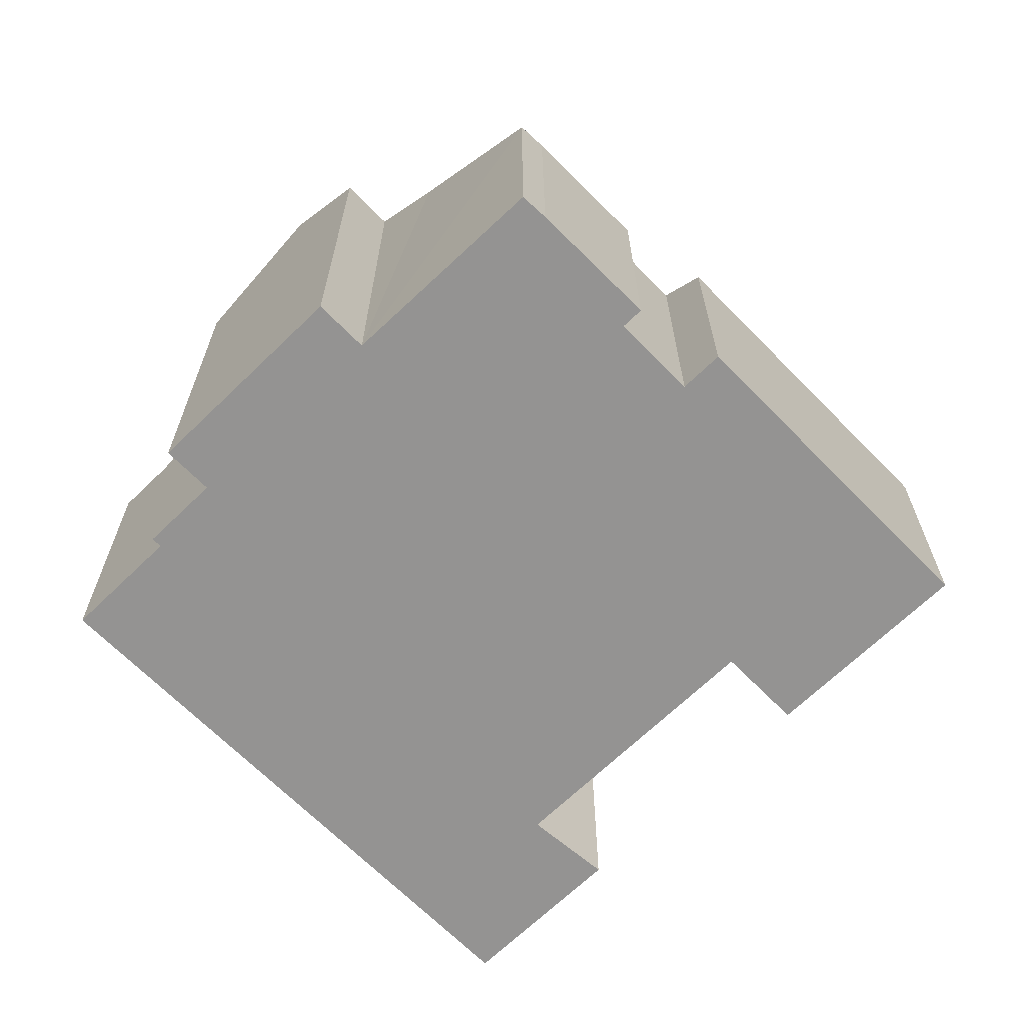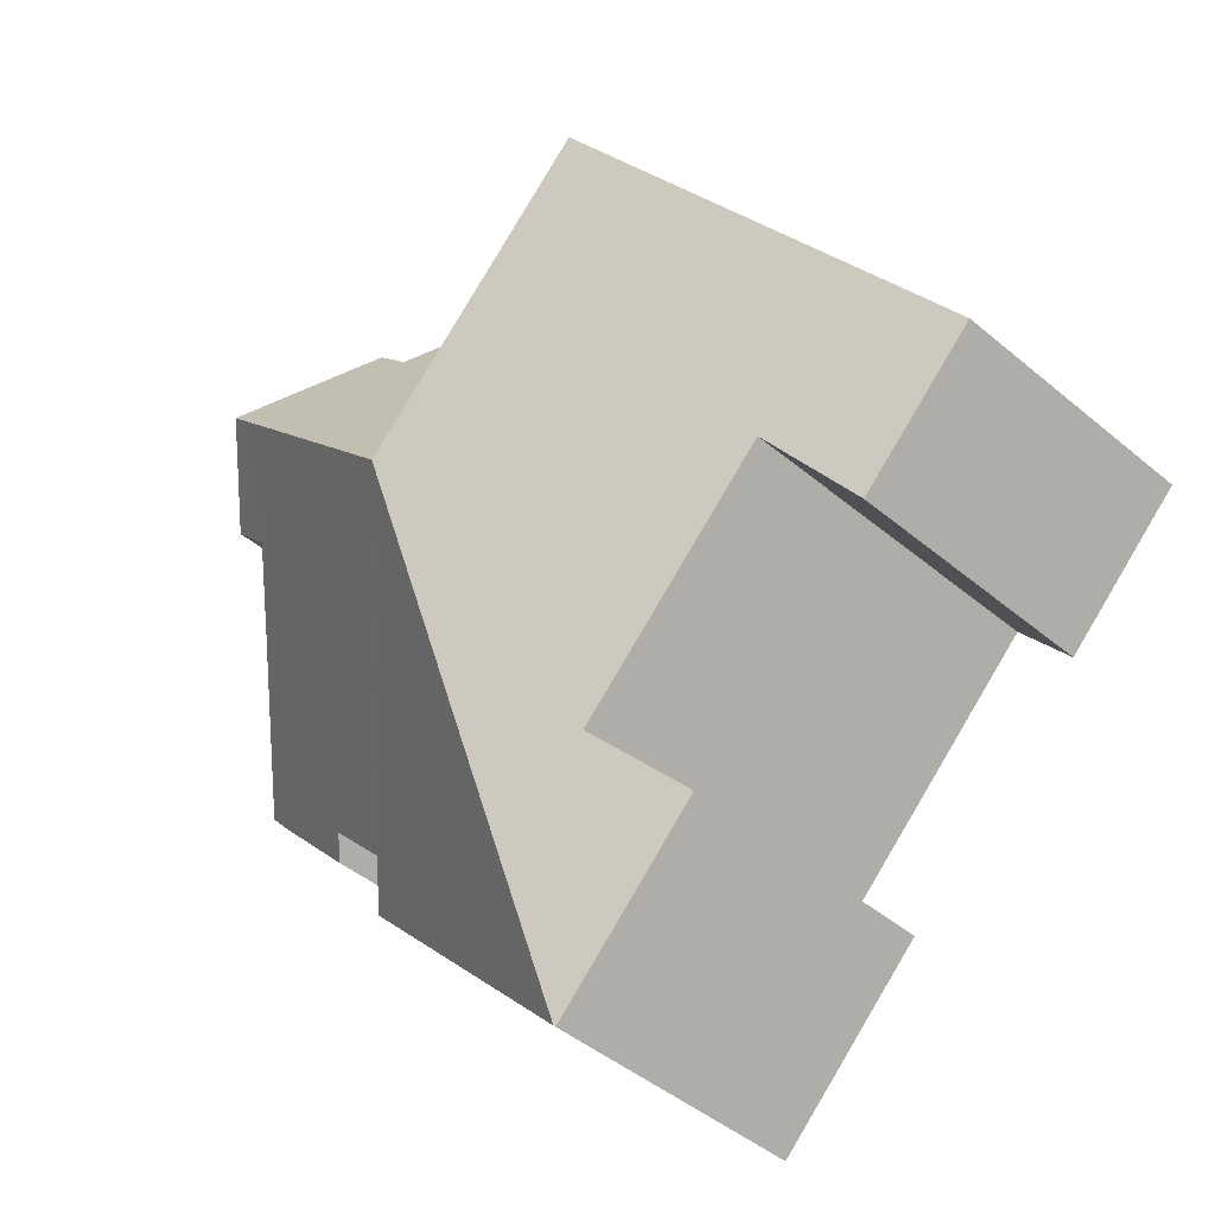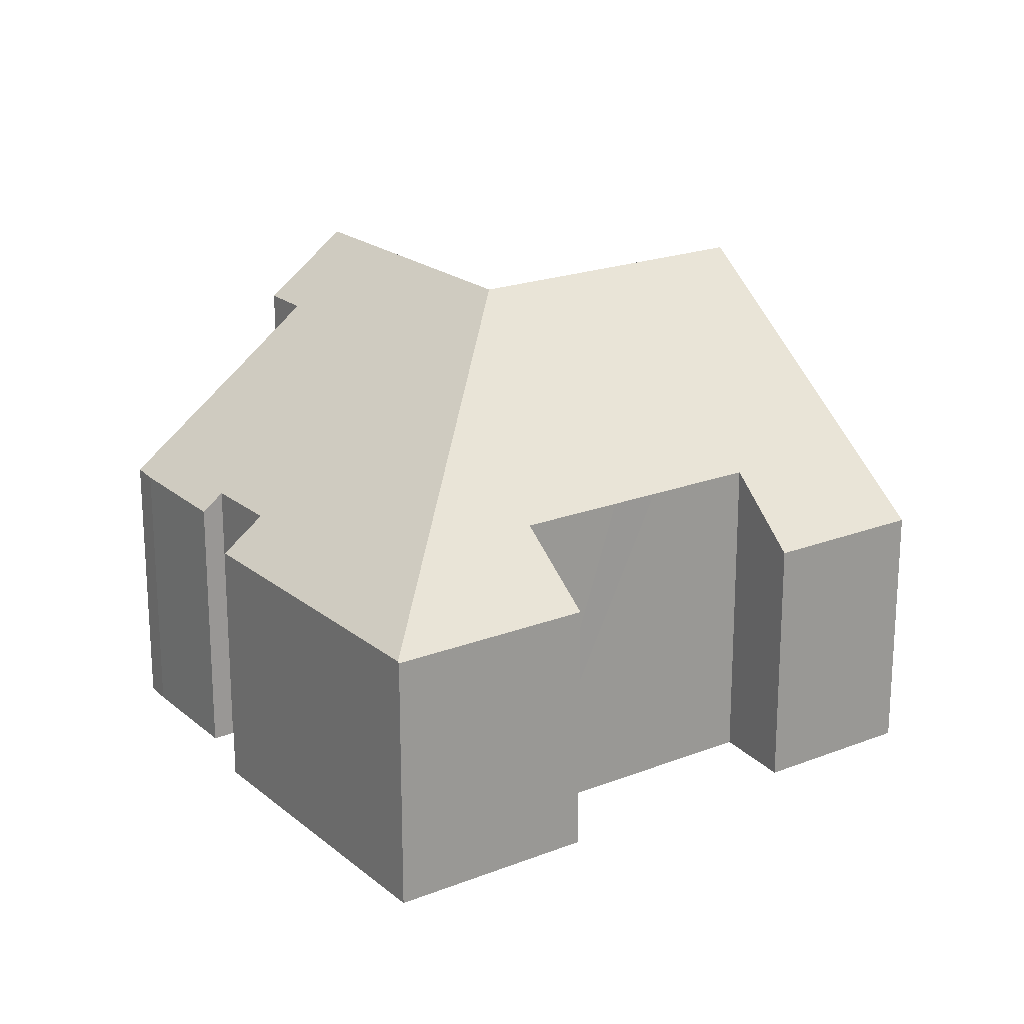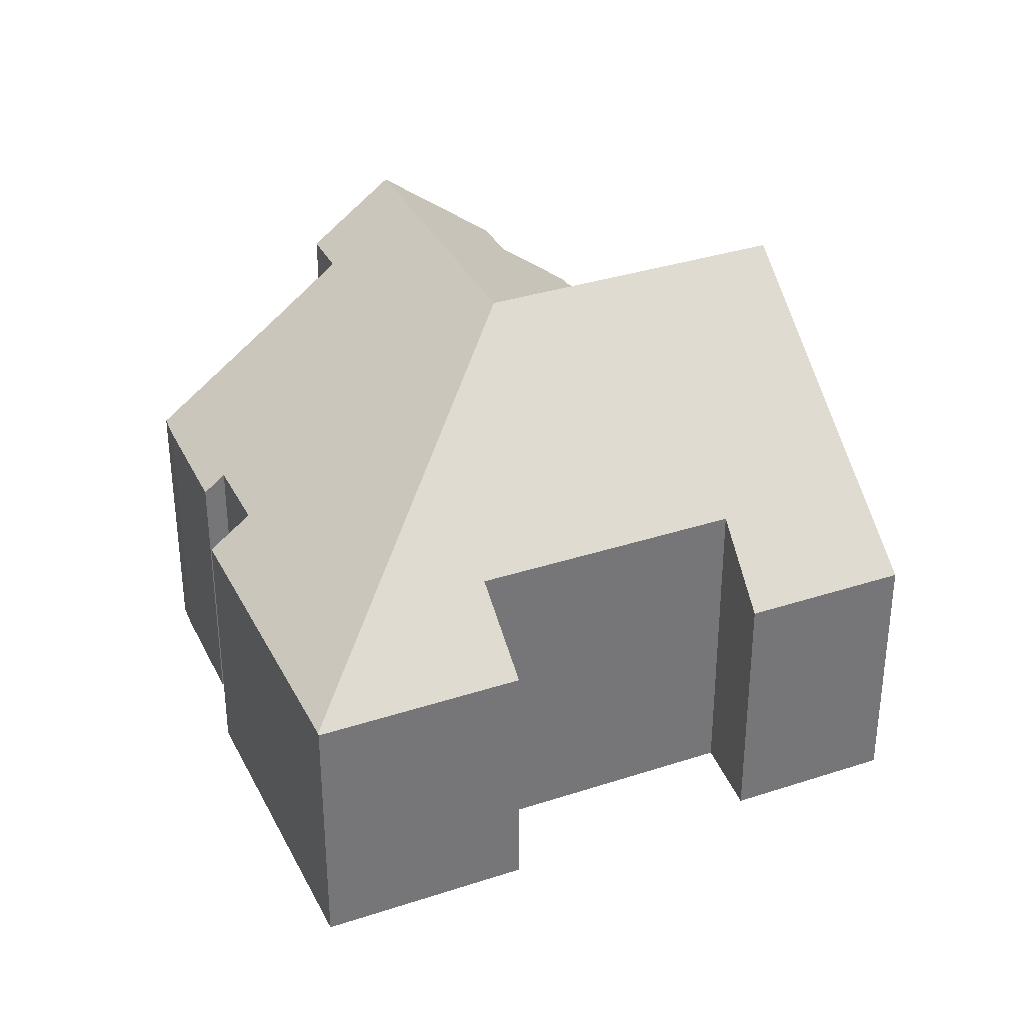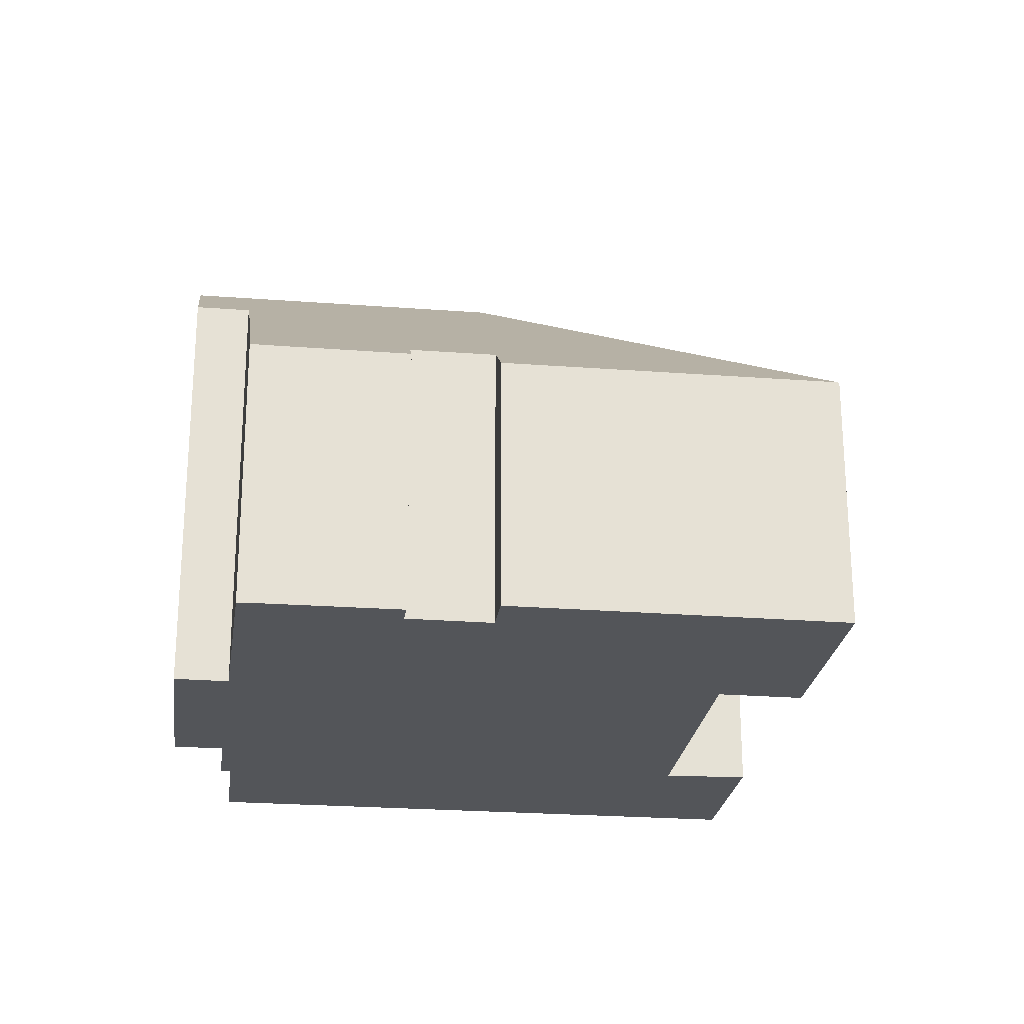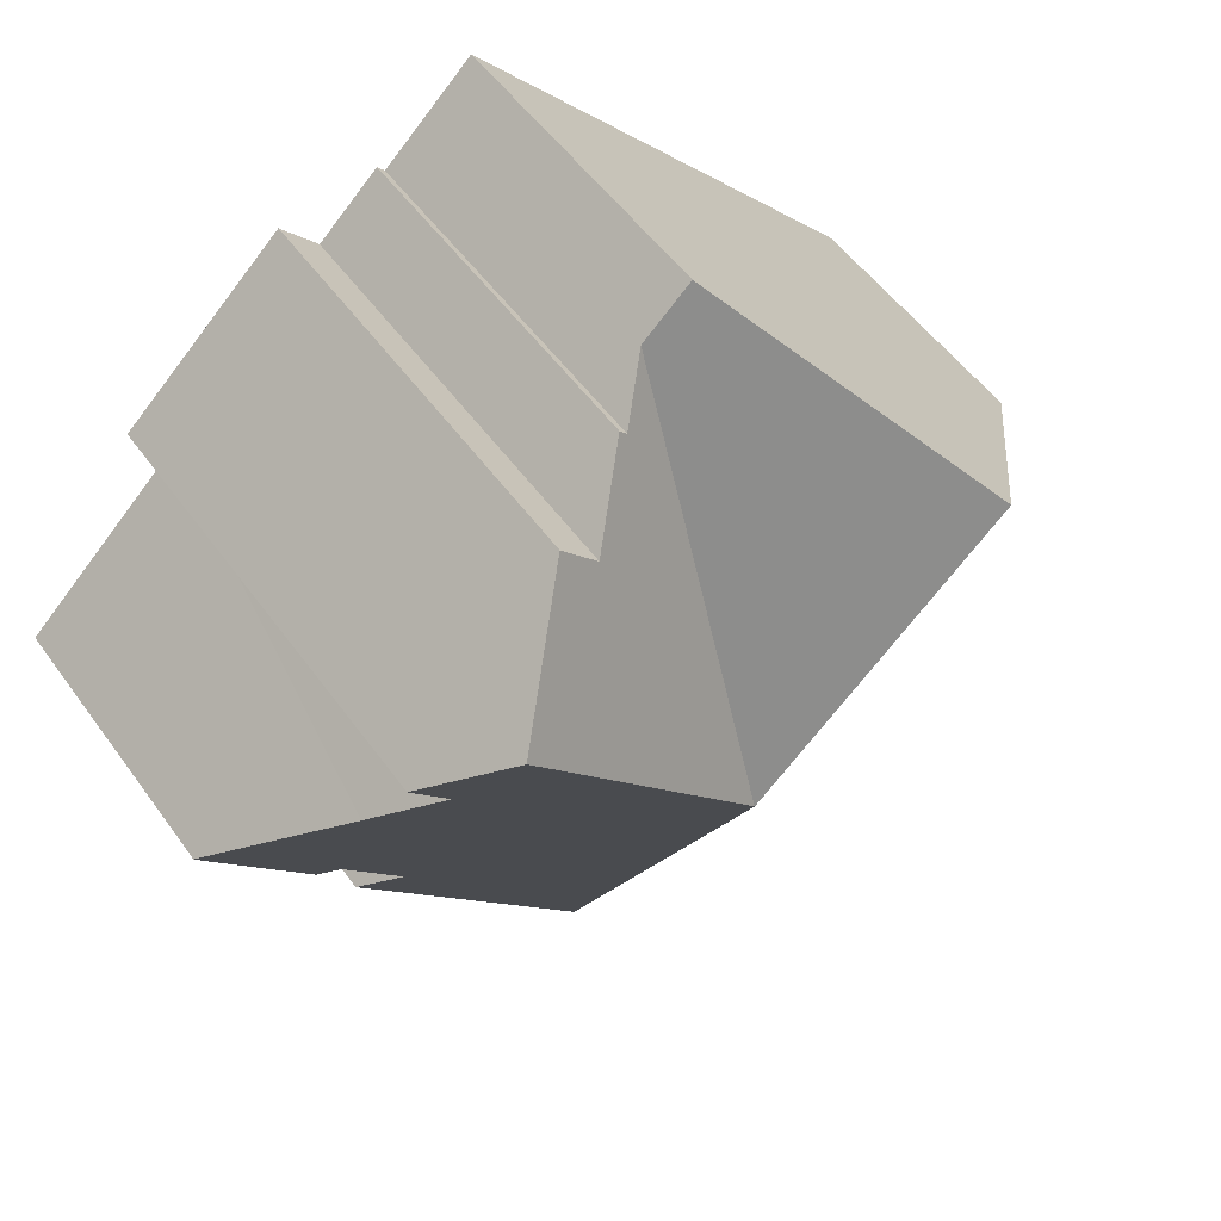
<metadata>
{"format":"obj","ext":"obj","renderer":"f3d","projection":"perspective","resolution":1024,"background":"white","views":[{"elev":-66.8,"azim":87.0,"up":"+Y"},{"elev":-45.8,"azim":-133.8,"up":"+Z"},{"elev":20.7,"azim":-172.4,"up":"+Y"},{"elev":34.4,"azim":-161.1,"up":"+Y"},{"elev":-24.4,"azim":125.3,"up":"+Y"},{"elev":52.2,"azim":145.4,"up":"+Z"}]}
</metadata>
<code>
v  12.05 13.11 0.42
v  18.7 6.784 -5.066
v  12.63 6.818 -11.64
v  17.84 7.641 -4.275
v  19.39 7.632 -2.598
v  22.14 7.208 -0.447
v  22.62 7.234 0.136
v  19.9 9.979 2.694
v  18.52 11.39 4.03
v  17.79 13.11 6.695
v  19.51 11.38 5.101
v  19.83 7.191 -3.005
v  0 6.805 4.167e-16
v  4.672 8.484 -1.238
v  3.297 6.805 -3.044
v  8.483 6.785 -7.869
v  10.03 8.483 -6.189
v  12.6 6.785 -11.67
v  5.731 13.11 6.257
v  6.939 8.483 -3.331
v  7.925 8.483 -4.242
v  11.59 8.018 10.18
v  10.36 8.019 11.31
v  12.65 9.082 9.195
v  12.84 9.083 9.4
v  14.39 10.63 7.971
v  15.32 10.64 8.976
v  15.32 -5.496e-16 8.976
v  19.51 -3.123e-16 5.101
v  17.79 -4.099e-16 6.695
v  18.52 -2.468e-16 4.03
v  22.62 -8.328e-18 0.136
v  19.9 -1.65e-16 2.694
v  17.84 2.618e-16 -4.275
v  18.7 3.102e-16 -5.066
v  10.36 -6.925e-16 11.31
v  12.65 -5.63e-16 9.195
v  11.59 -6.232e-16 10.18
v  14.39 -4.881e-16 7.971
v  12.84 -5.756e-16 9.4
v  22.14 2.737e-17 -0.447
v  19.83 1.84e-16 -3.005
v  19.39 1.591e-16 -2.598
v  12.63 7.127e-16 -11.64
v  12.6 7.146e-16 -11.67
v  4.672 7.581e-17 -1.238
v  3.297 1.864e-16 -3.044
v  8.483 4.818e-16 -7.869
v  10.03 3.79e-16 -6.189
v  7.925 2.597e-16 -4.242
v  6.939 2.04e-16 -3.331
v  0 0 0
v  5.731 -3.831e-16 6.257
g defaultobject
f 1 2 3
f 2 1 4
f 4 1 5
f 5 1 6
f 6 1 7
f 7 1 8
f 8 1 9
f 9 1 10
f 9 10 11
f 6 12 5
f 13 14 15
f 16 17 18
f 19 1 13
f 14 13 1
f 20 14 1
f 21 20 1
f 17 21 1
f 3 17 1
f 18 17 3
f 22 19 23
f 19 22 1
f 22 24 1
f 25 1 24
f 26 1 25
f 27 1 26
f 10 1 27
f 27 11 10
f 11 27 28
f 11 28 29
f 29 28 30
f 31 8 9
f 8 31 7
f 7 31 32
f 32 31 33
f 34 2 4
f 2 34 35
f 36 22 23
f 22 37 24
f 37 22 36
f 37 36 38
f 25 39 26
f 39 25 40
f 11 31 9
f 31 11 29
f 32 6 7
f 6 32 41
f 41 12 6
f 12 41 42
f 5 34 4
f 34 5 43
f 35 3 2
f 3 35 44
f 3 44 18
f 18 44 45
f 46 15 14
f 15 46 47
f 12 43 5
f 43 12 42
f 45 16 18
f 16 45 48
f 49 21 17
f 21 49 20
f 20 49 14
f 14 49 50
f 14 50 46
f 46 50 51
f 47 13 15
f 13 47 52
f 16 49 17
f 49 16 48
f 52 19 13
f 19 52 23
f 23 52 53
f 23 53 36
f 24 40 25
f 40 24 37
f 26 28 27
f 28 26 39
f 53 38 36
f 38 53 37
f 37 39 40
f 39 37 53
f 39 53 52
f 39 30 28
f 30 39 52
f 30 52 46
f 46 52 47
f 30 46 29
f 48 43 49
f 43 48 34
f 34 48 45
f 34 45 35
f 35 45 44
f 46 31 29
f 31 46 51
f 31 51 33
f 33 51 32
f 32 51 50
f 32 50 49
f 32 49 41
f 41 49 43
f 41 43 42

</code>
